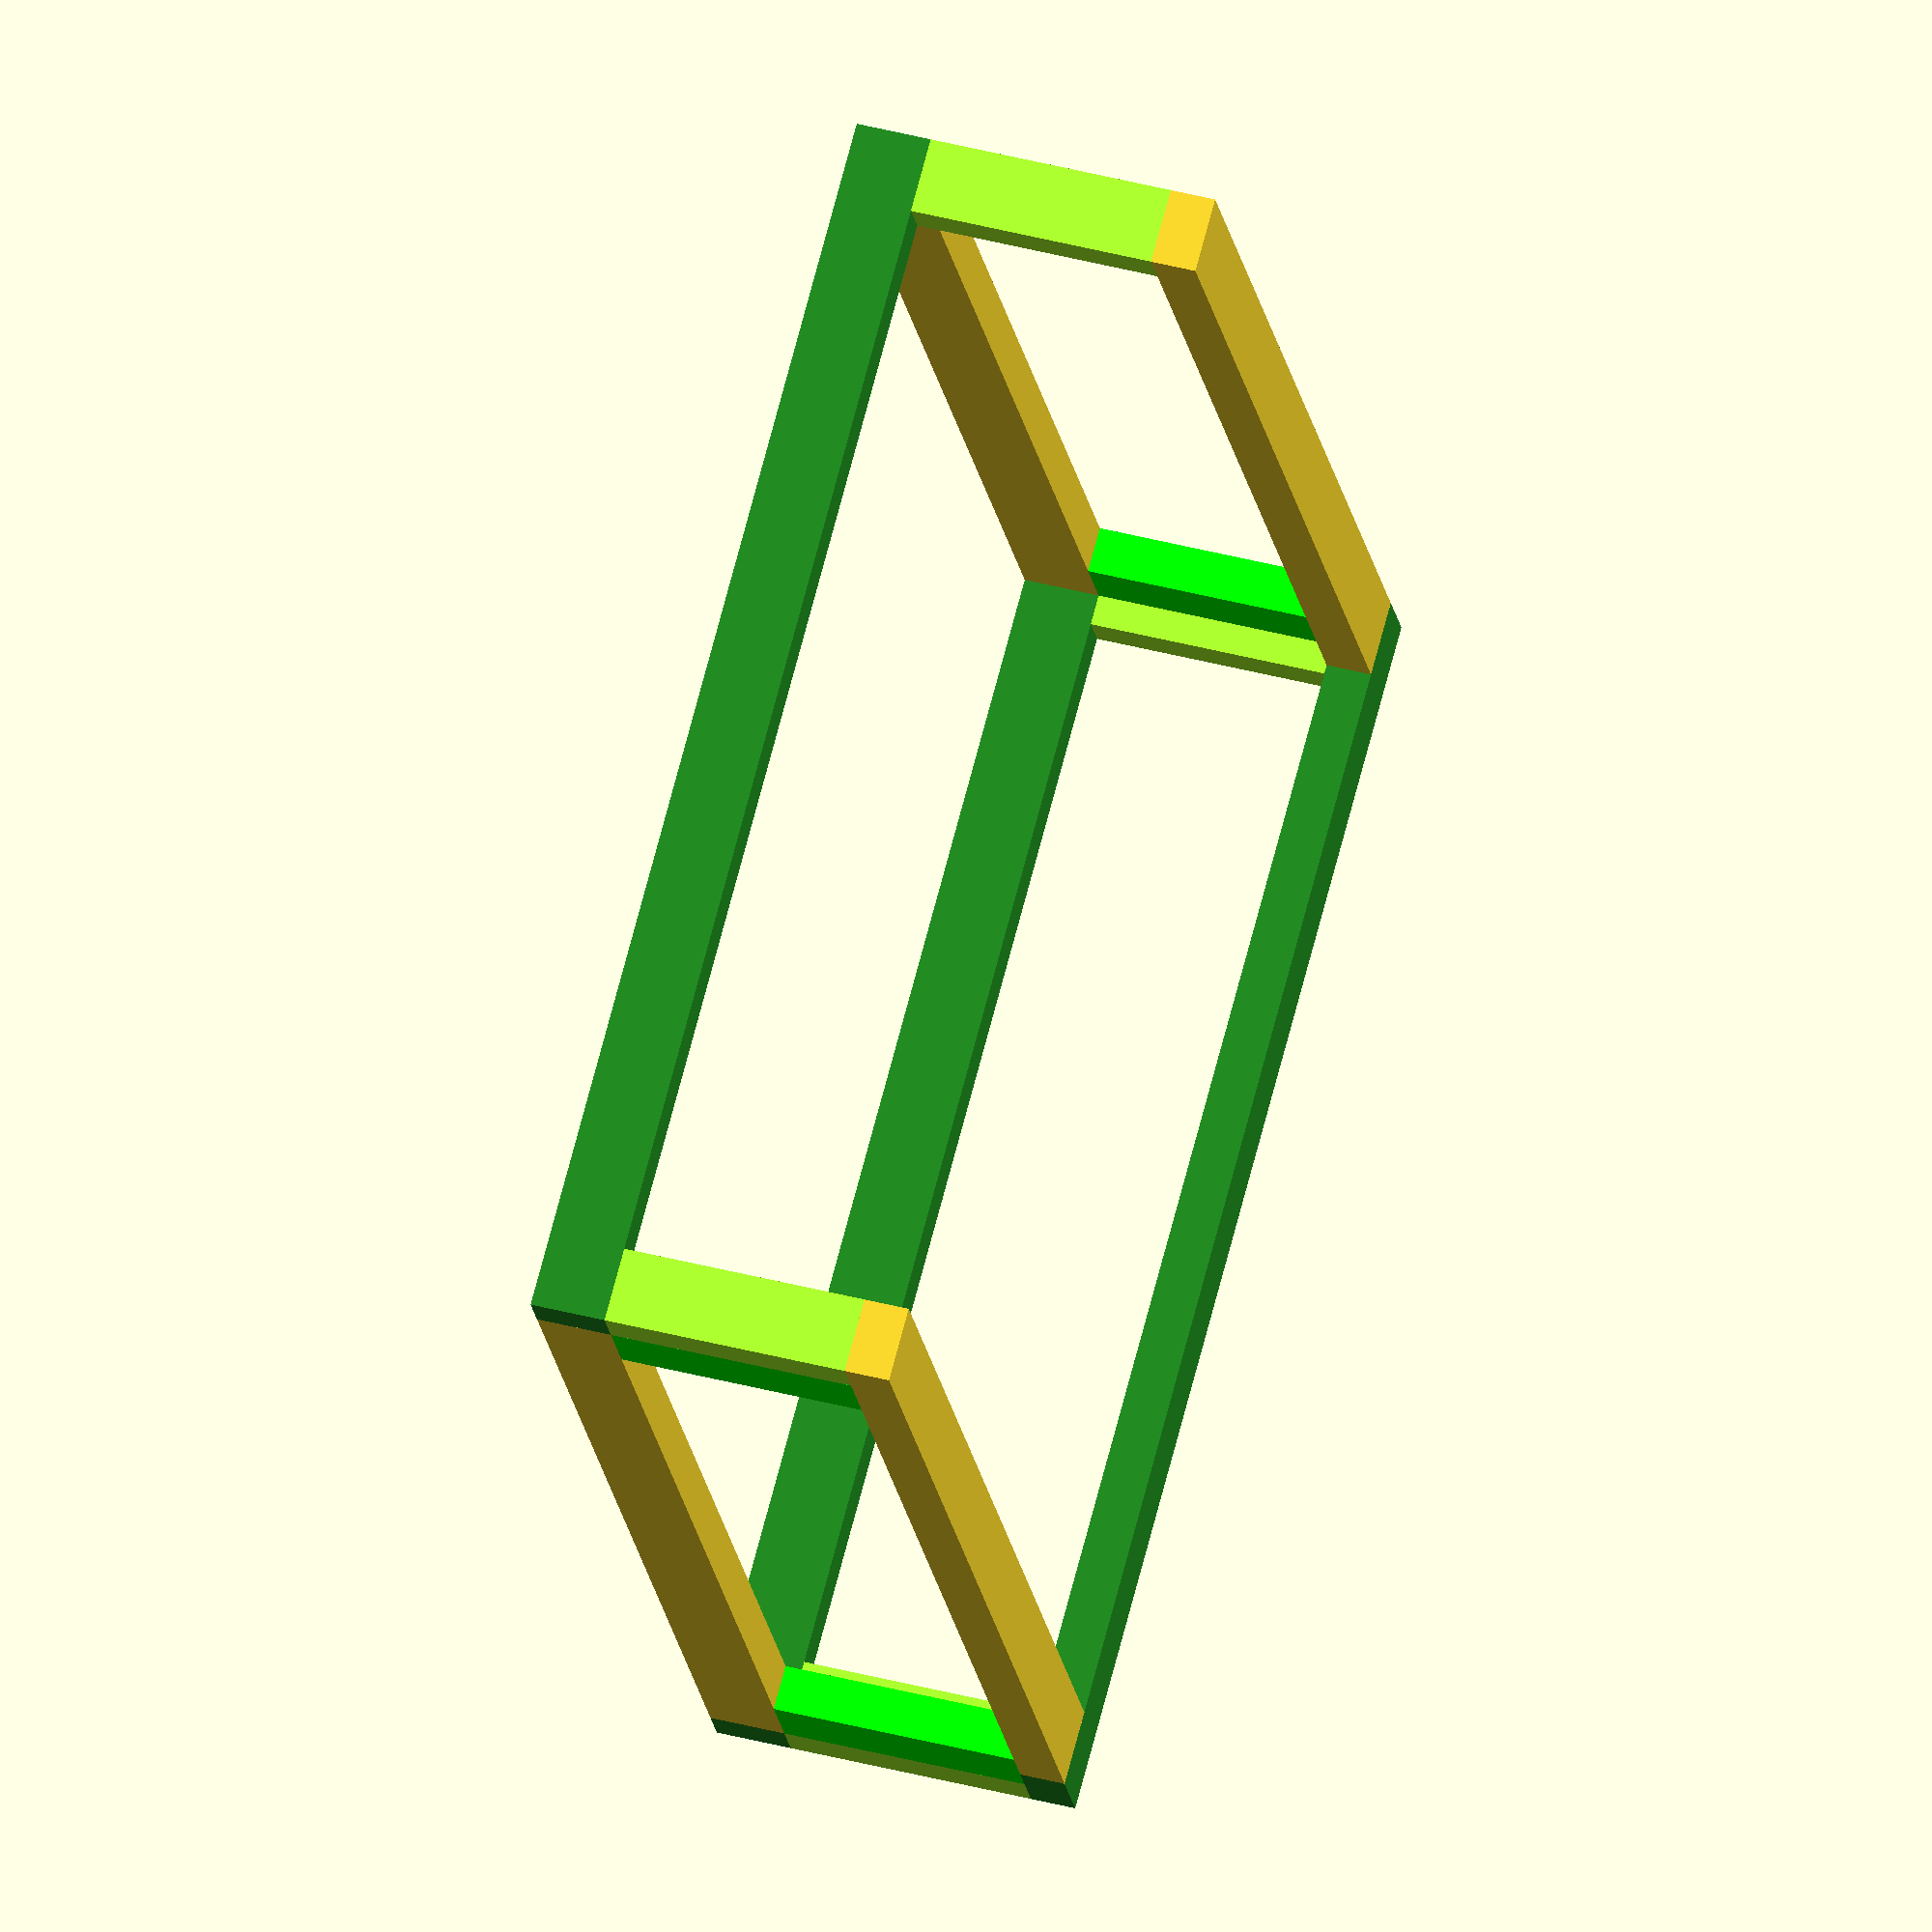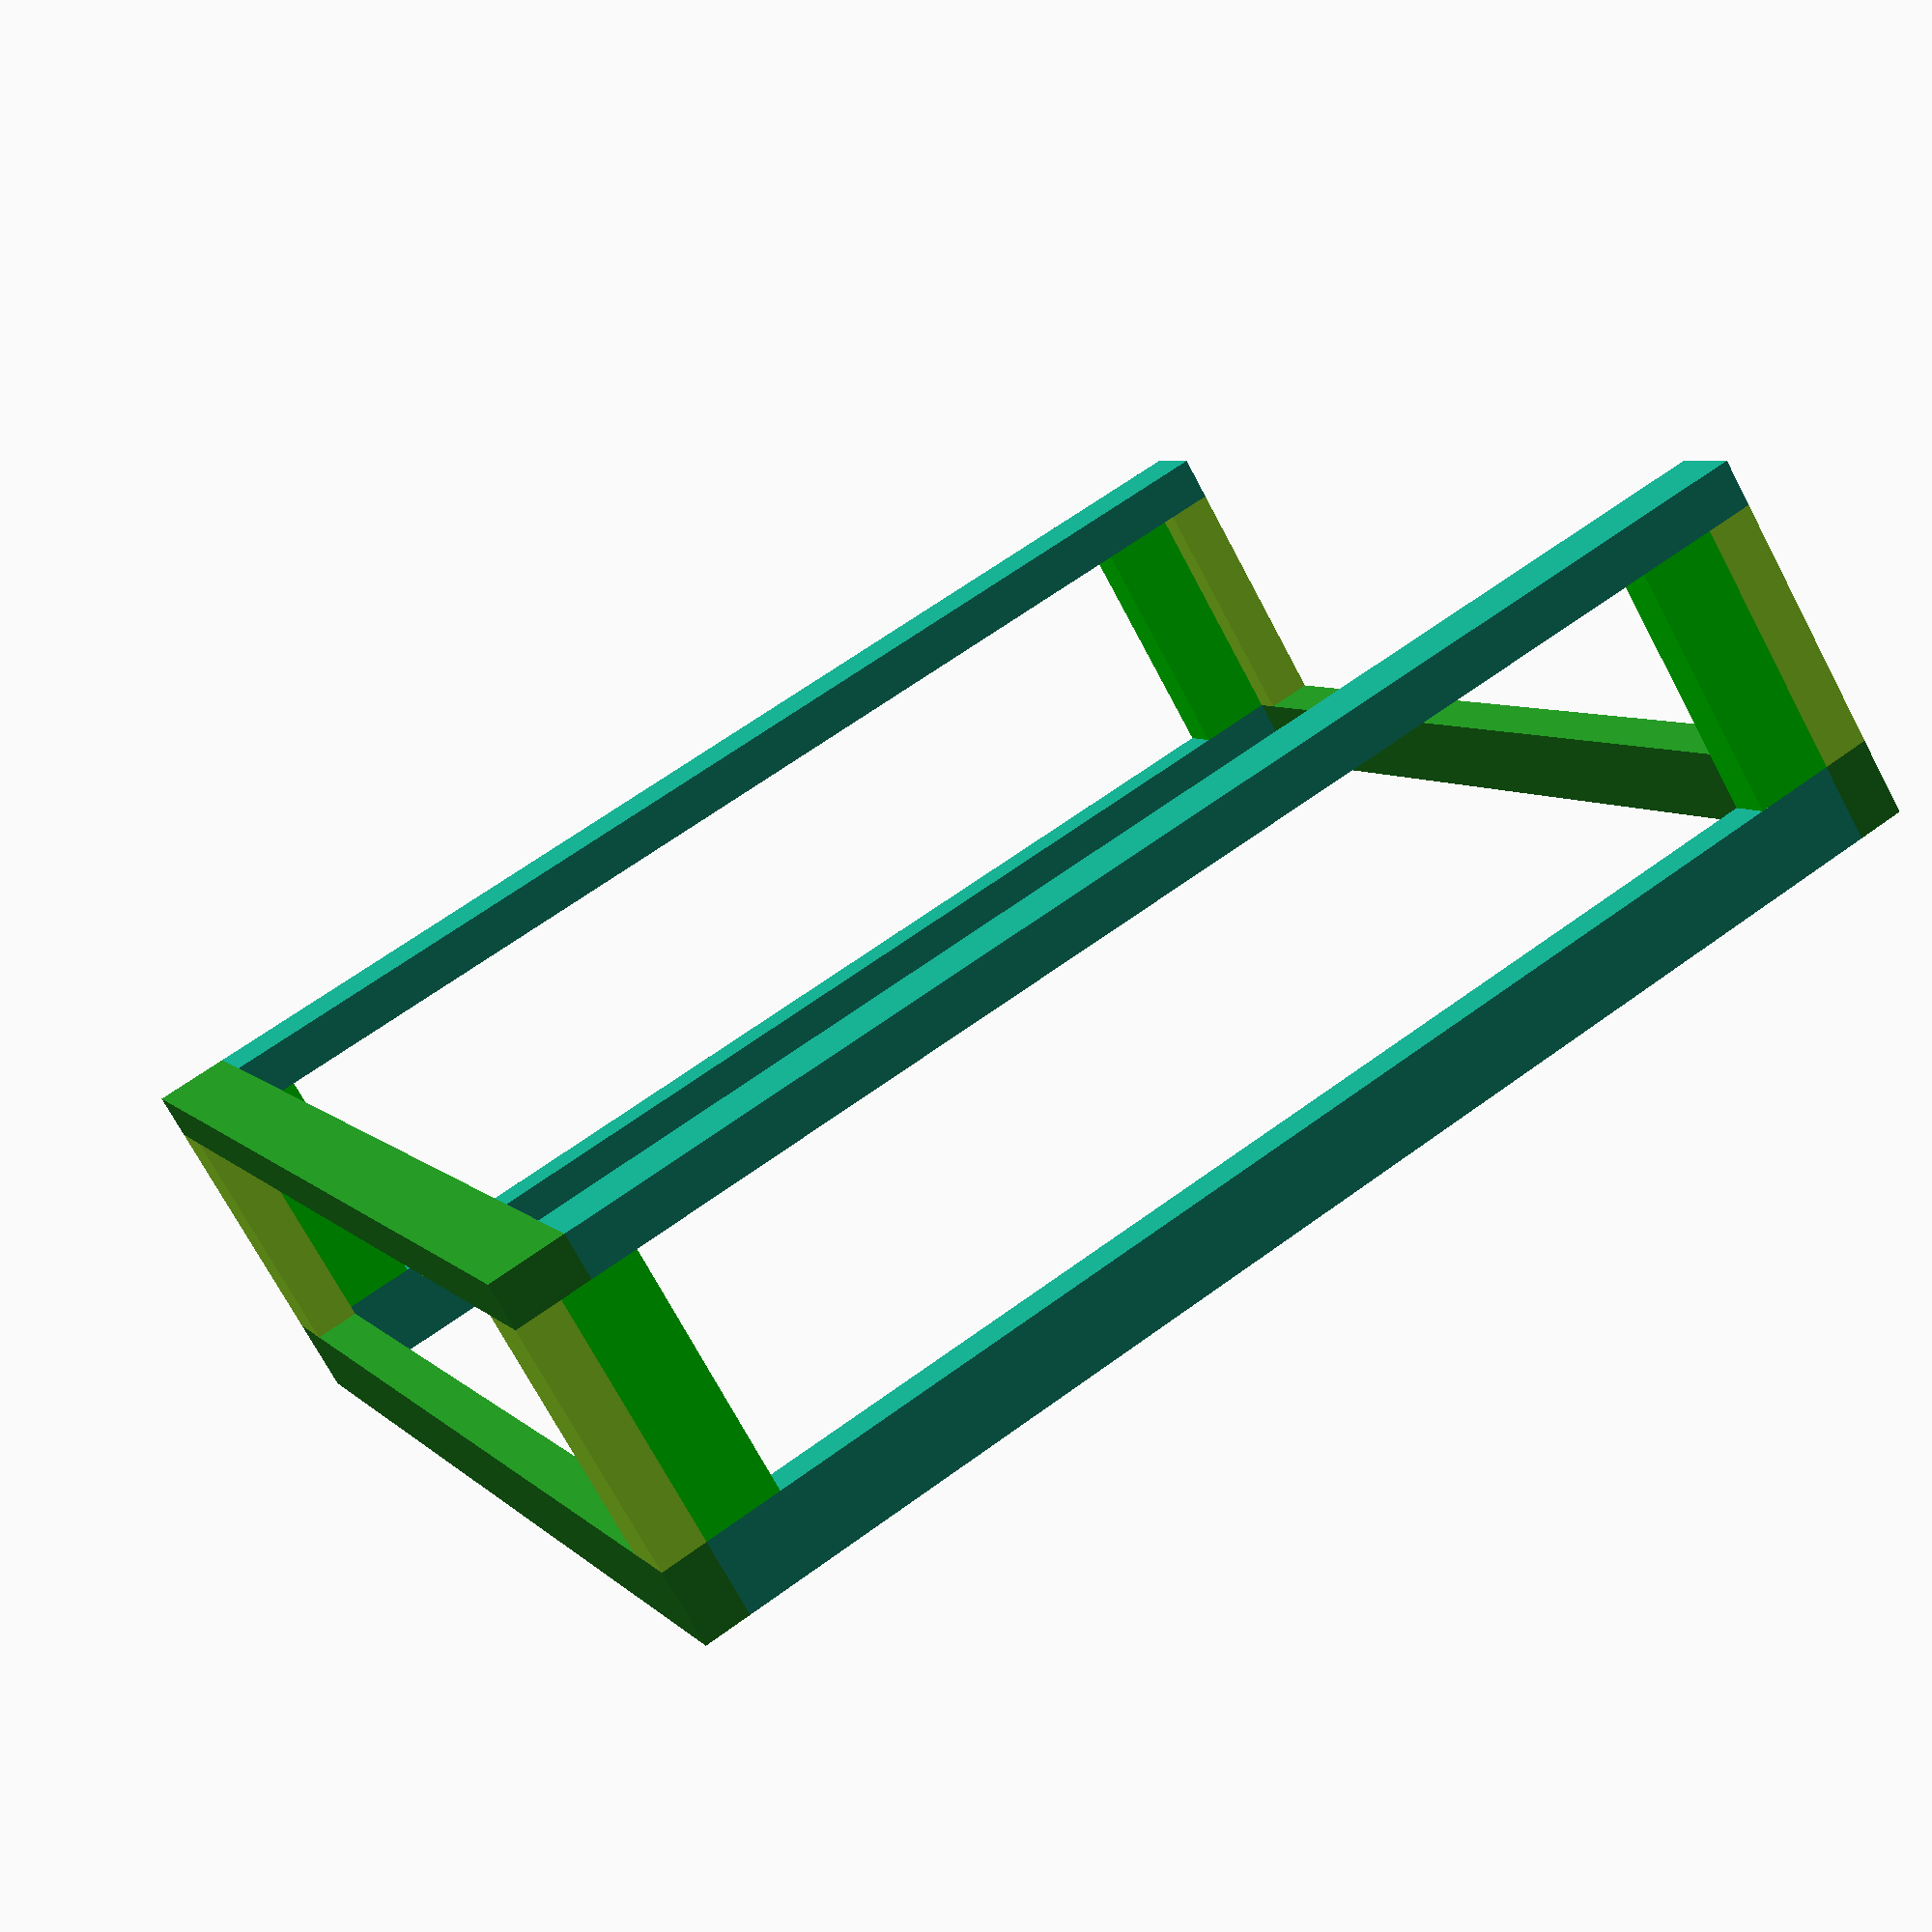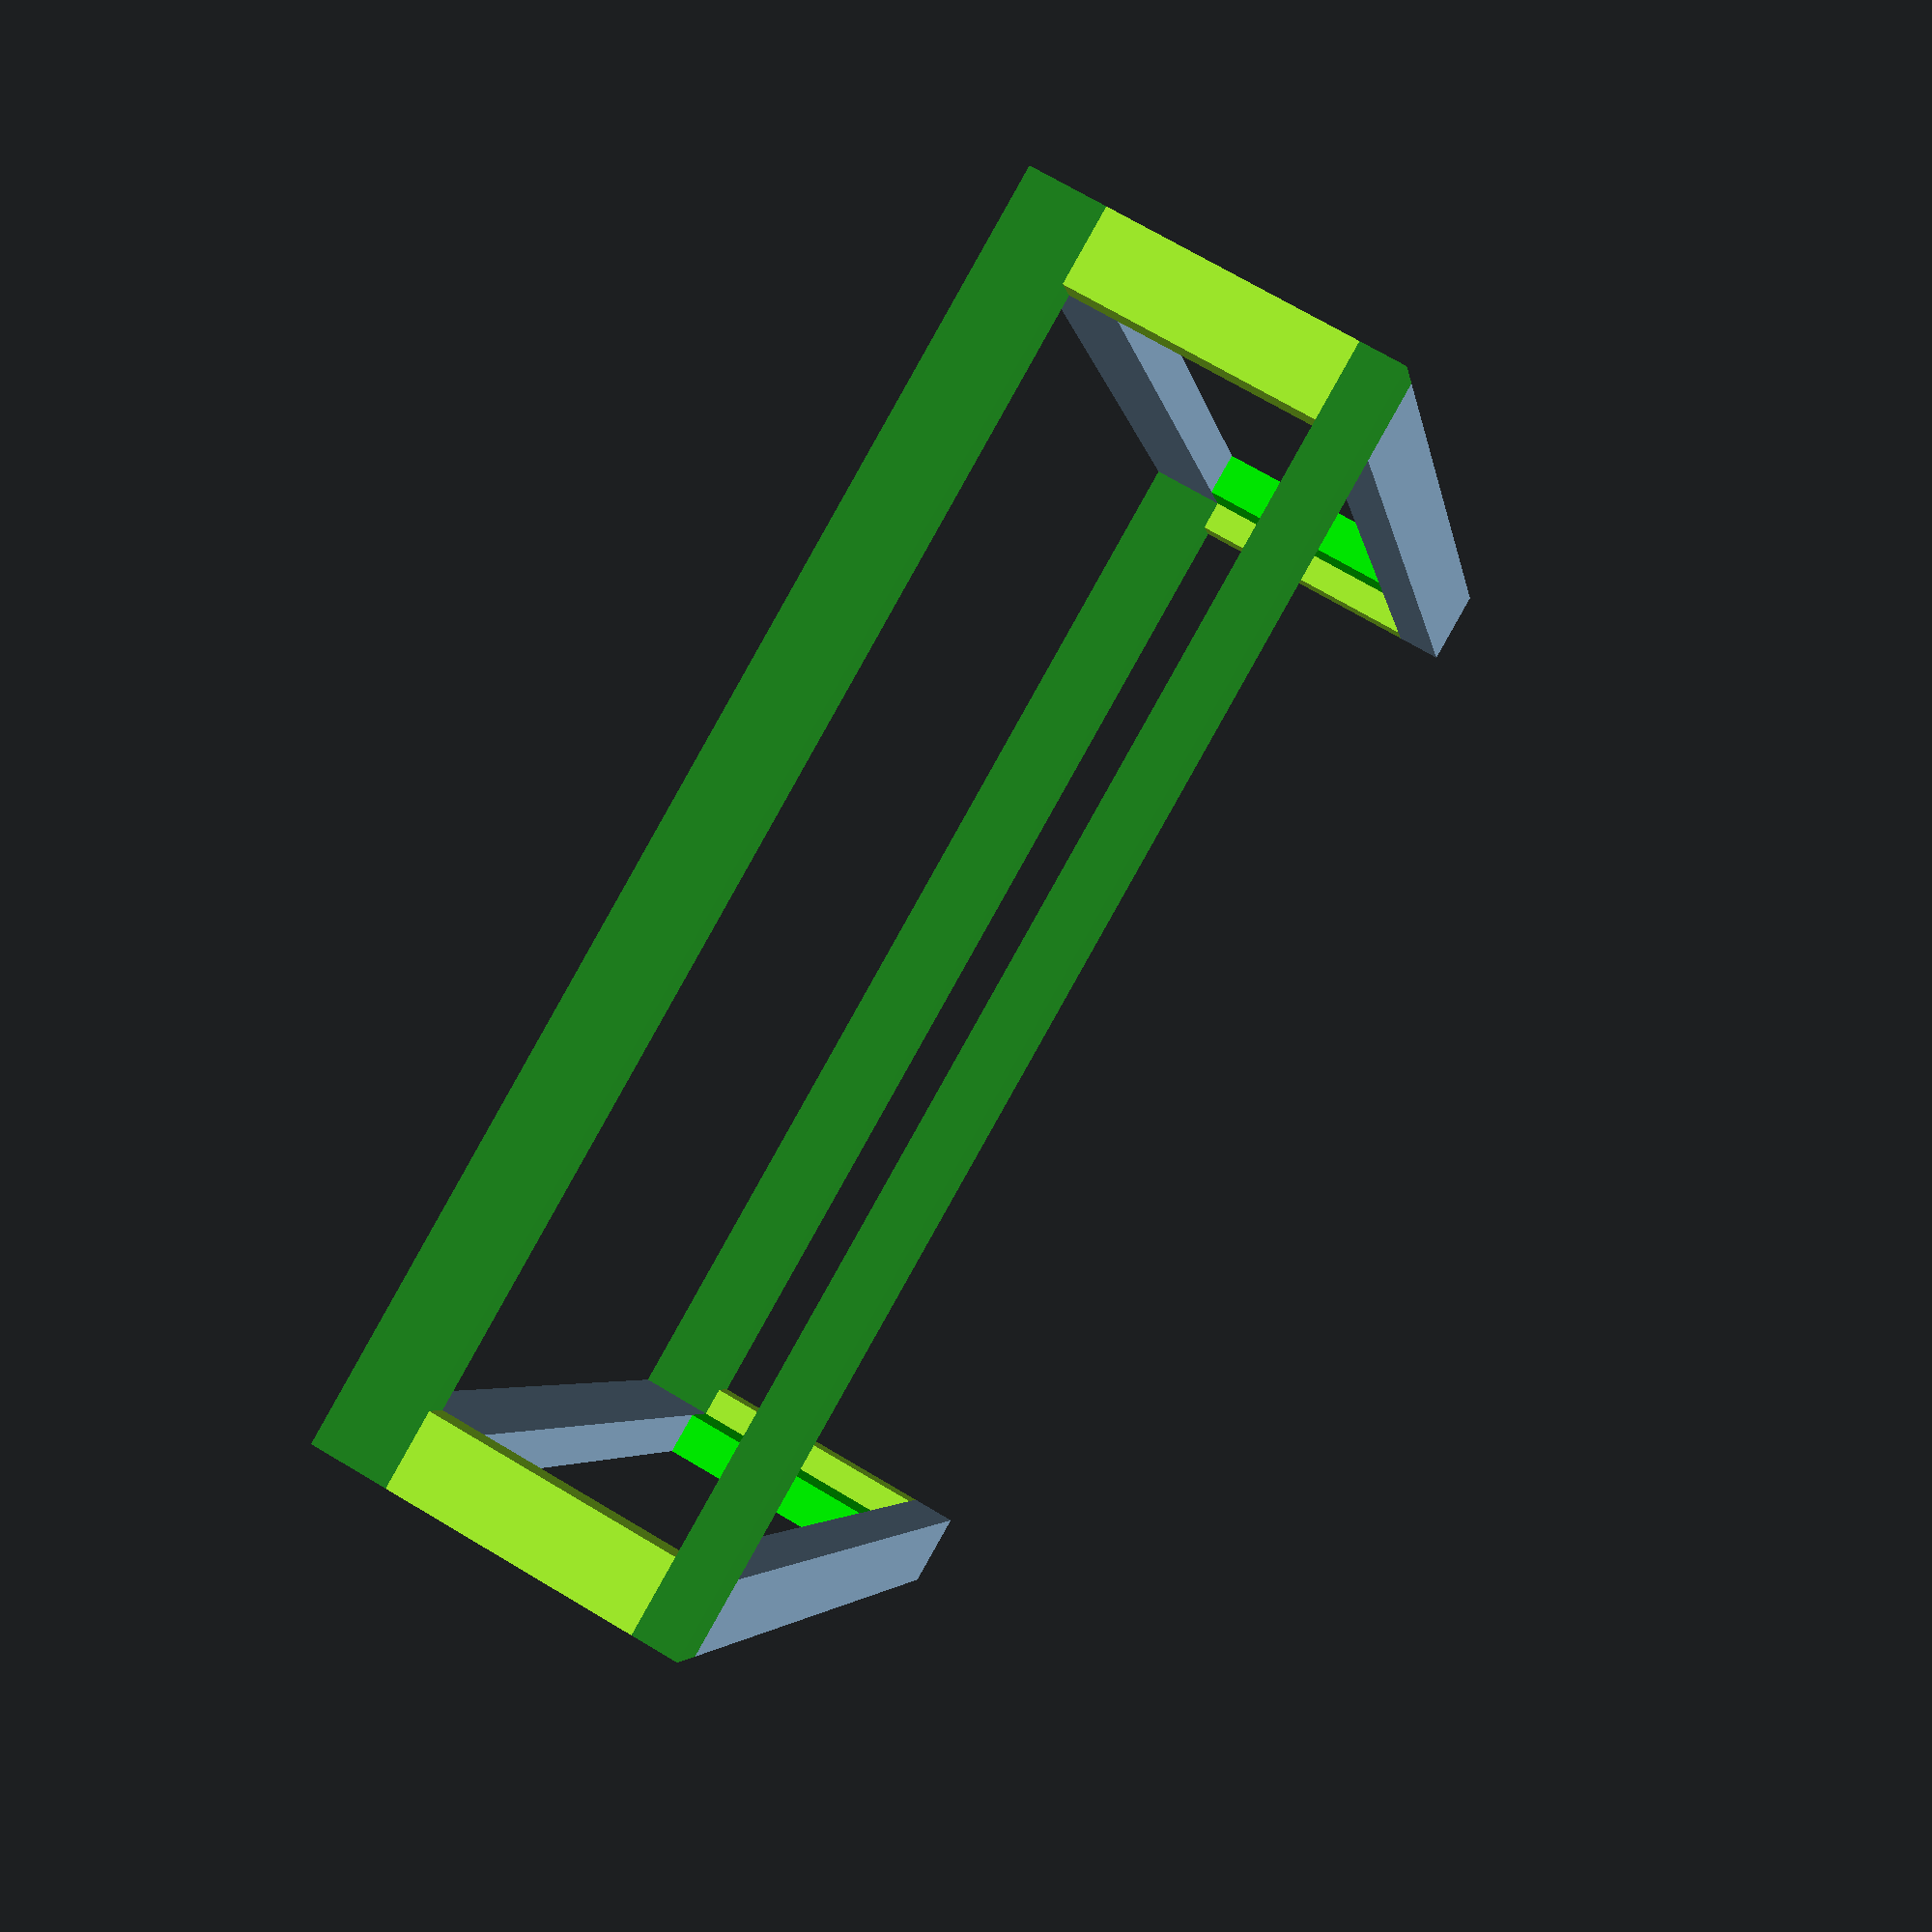
<openscad>
/*
    Alexander Sosna <alexander@sosna.de>

    Frame to convert a VW Sharan II / Seat Alhambra II to a camper.
    
    What you need:
    - 2 x this frame
    - 5 x container (Euronorm/Eurobehälter/Kleinladungsträger) 600 mm × 400 mm x 320 mm
    - 2 - 3 x container 600 mm × 400 mm x 120 mm
    - mattress 200 cm x 140 cm
    - 1 x VW Sharan II
*/


// Dimensions of the frame
length=660;
width=1400/2;
hight=194;

// Material
// https://www.hornbach.de/shop/Furnierschichtholz-24x40x2400-mm-WoodPro/5506215/artikel.html
b_width=40;
b_hight=24;

// Stützen
module sturdy() {
    translate([0,0,b_hight]){
        color( "GreenYellow", 1.0 ) {
            a_sturdy=[b_width,b_hight,hight-b_hight-b_width];
            echo("Stütze A",a_sturdy);
            cube(a_sturdy);
        }
        translate([0,b_hight,0]) {
            // Rechte Bodenlatte
            color( "Lime", 1.0 ) {
                b_sturdy=[b_hight,b_width,hight-b_hight-b_width];
                echo("Stütze B",b_sturdy);
                cube(b_sturdy);
            }
        }
    }
}

// Linke Bodenlatte
color( "ForestGreen", 1.0 ) {
    l_bodenlatte=[length,b_width,b_hight];
    echo("Linke Bodenlatte",l_bodenlatte);
    cube(l_bodenlatte);
}

translate([0,b_width,0]) {
    // Vordere Bodenlatte
    v_bodenlatte=[b_width,width-b_width,b_hight];
    echo("Vordere Bodenlatte",v_bodenlatte);
    cube(v_bodenlatte);
}

translate([length-b_width,b_width,0]) {
    // Hintere Bodenlatte
    h_bodenlatte=[b_width,width-b_width,b_hight];
    echo("Hintere Bodenlatte",h_bodenlatte);
    cube(h_bodenlatte);
}

 translate([0,width-b_width,0]) {
    // Rechte Bodenlatte
    //cube([length,b_width,b_hight]);
}

translate([0,b_hight,hight-b_width]) {
    // Vordere Deckenlatte
    v_deckenlatte=[b_hight,width-2*b_hight,b_width];
    echo("Vordere Deckenlatte",v_deckenlatte);
    cube(v_deckenlatte);
}

 translate([0,0,hight-b_width]) {
    // Linke Deckenlatte
    color( "ForestGreen", 1.0 ) {
        l_deckenlatte=[length,b_hight,b_width];
        echo("Linke Deckenlatte",l_deckenlatte);
        cube(l_deckenlatte);
    }
}
    
 translate([0,width-b_hight,hight-b_width]) {
    // Rechte Deckenlatte
    color( "ForestGreen", 1.0 ) {
        r_deckenlatte=[length,b_hight,b_width];
        echo("Rechte Deckenlatte",r_deckenlatte);
        cube(r_deckenlatte);
    }
}

translate([length-b_hight,b_hight,hight-b_width]) {
    // Hintere Deckenlatte
    h_deckenlatte=[b_hight,width-2*b_hight,b_width];
    echo("Hintere Deckenlatte",h_deckenlatte);
    cube(h_deckenlatte);
}


// Vorne links
sturdy();

// Vorne rechts
translate([0,width,0]) {
    mirror([0,1,0]){
        sturdy();
    }
}

// Hinten links
translate([length,0,0]) {
    mirror([1,0,0]){
        sturdy();
    }
}

// Hinten rechts
translate([length,width,0]) {
    mirror([1,0,0]){
        mirror([0,1,0]){
            sturdy();
        }
    }
}
</openscad>
<views>
elev=135.9 azim=208.3 roll=73.1 proj=o view=solid
elev=252.0 azim=114.5 roll=332.0 proj=p view=solid
elev=288.2 azim=196.2 roll=120.7 proj=p view=wireframe
</views>
